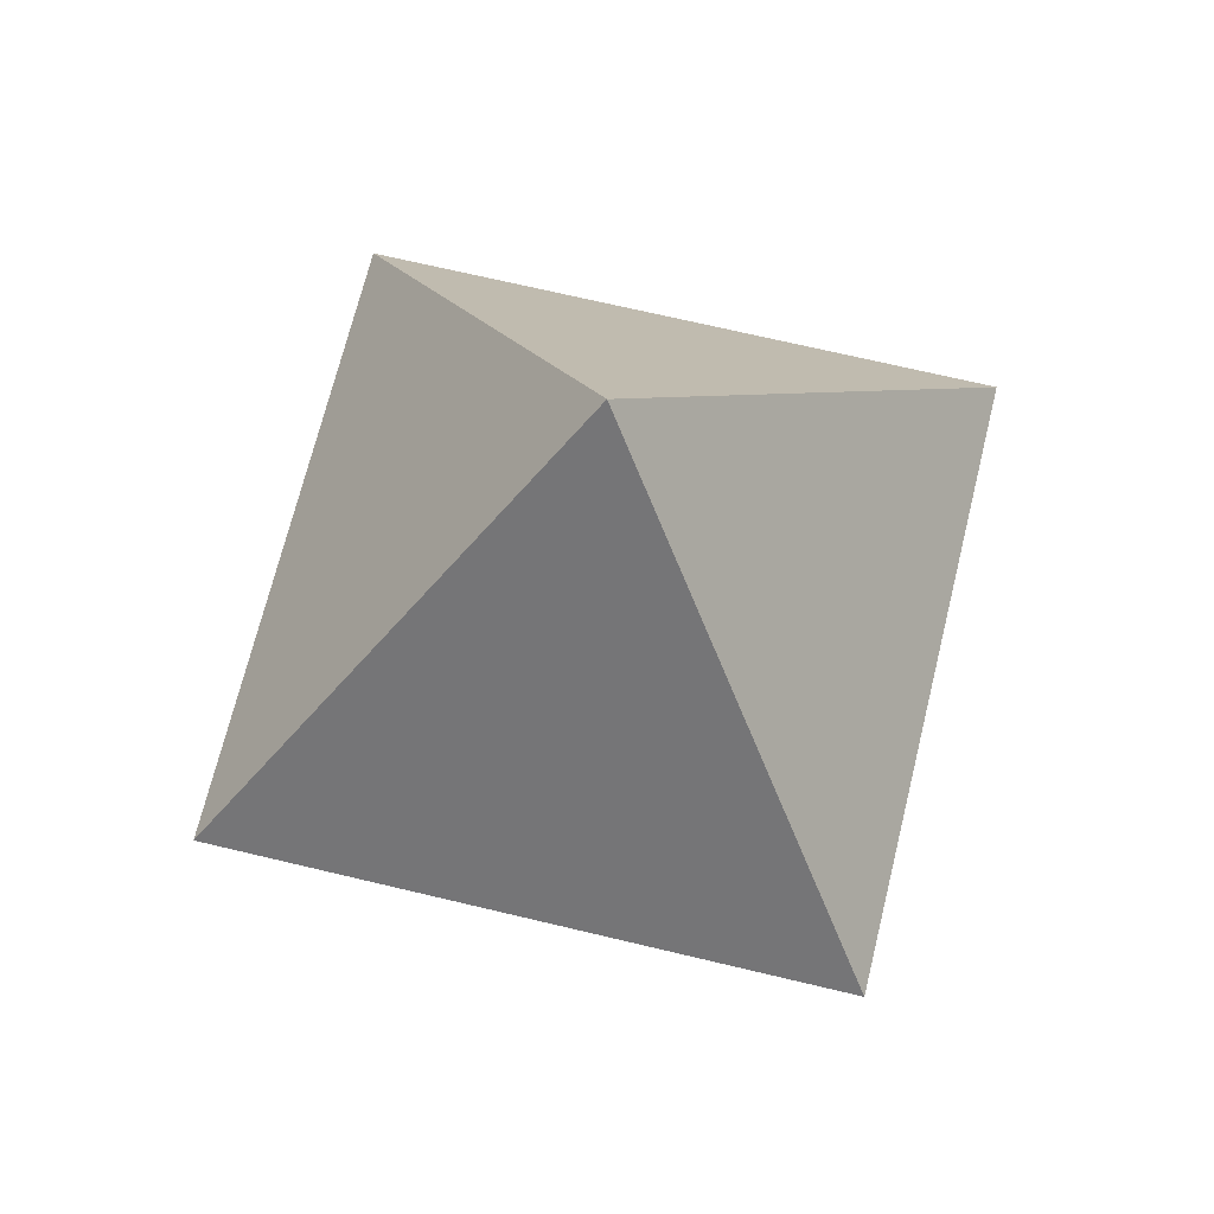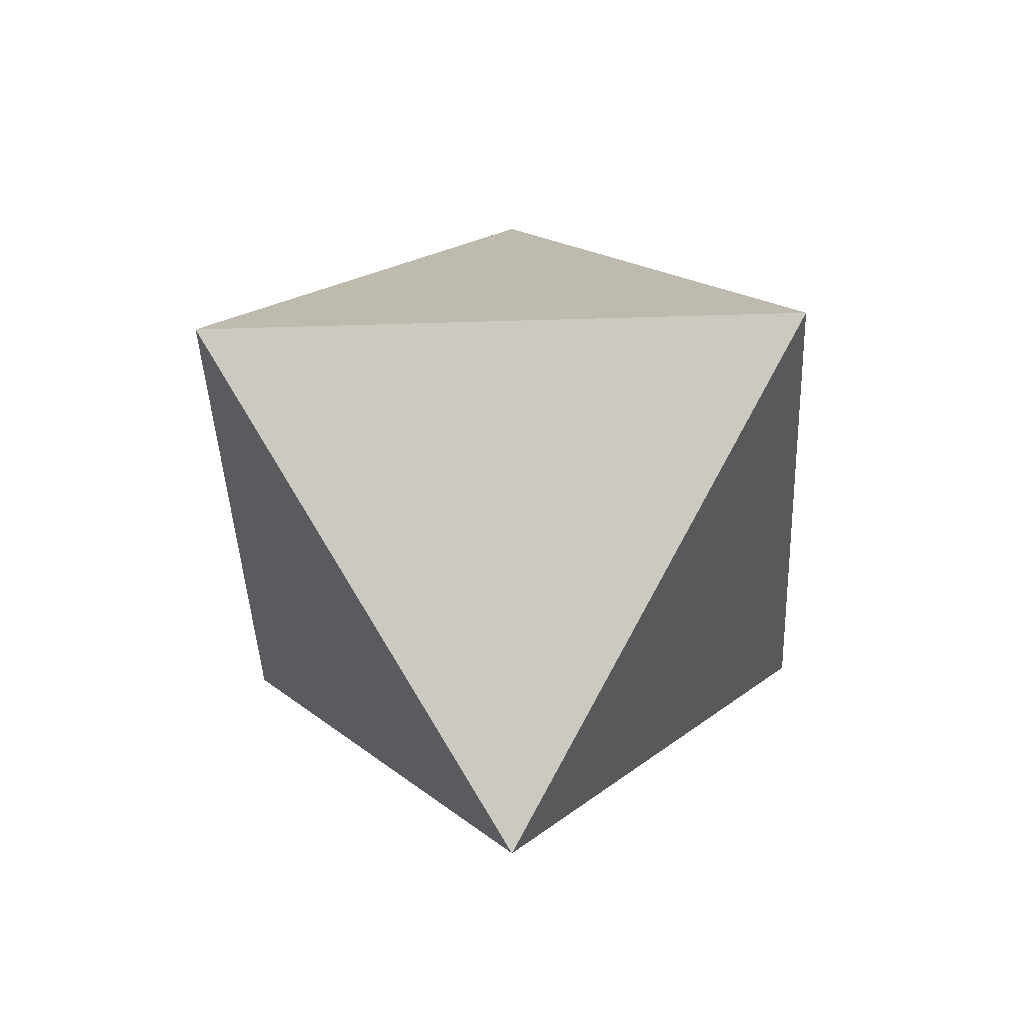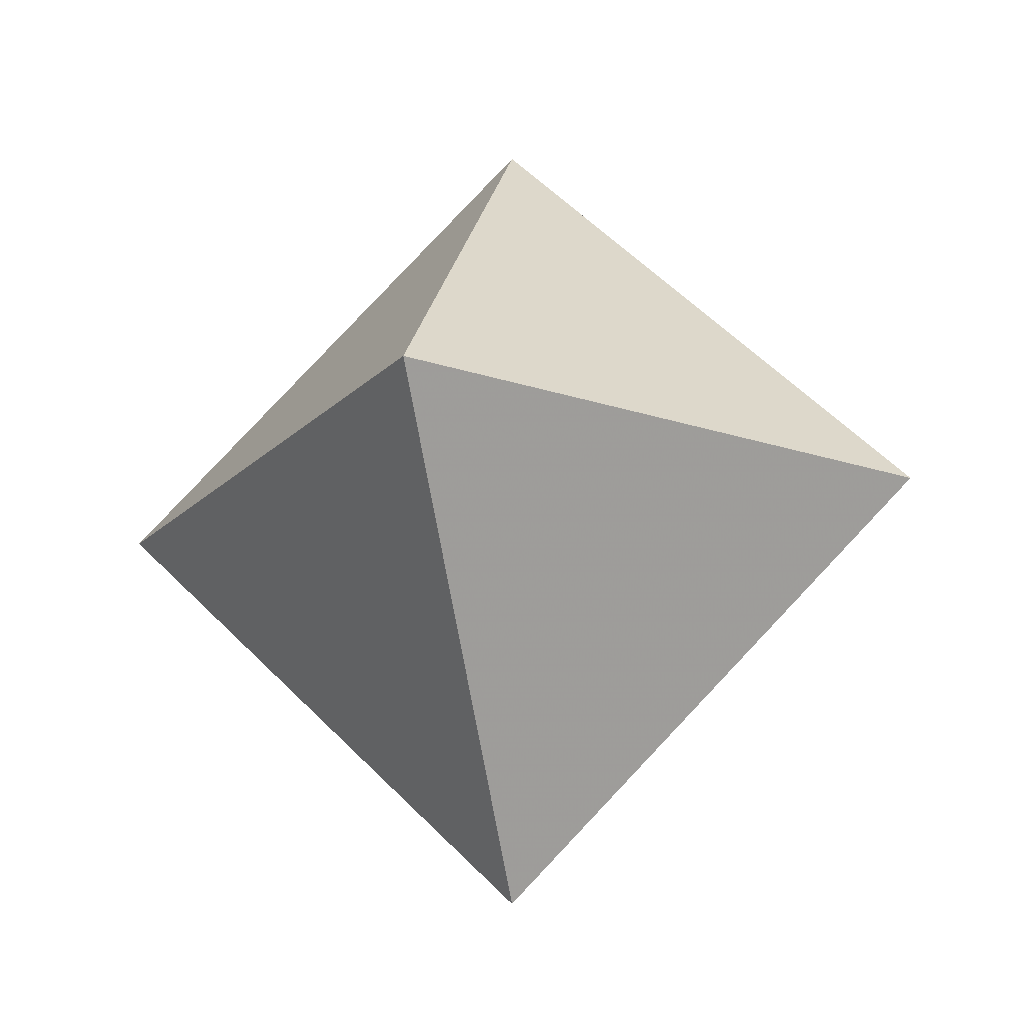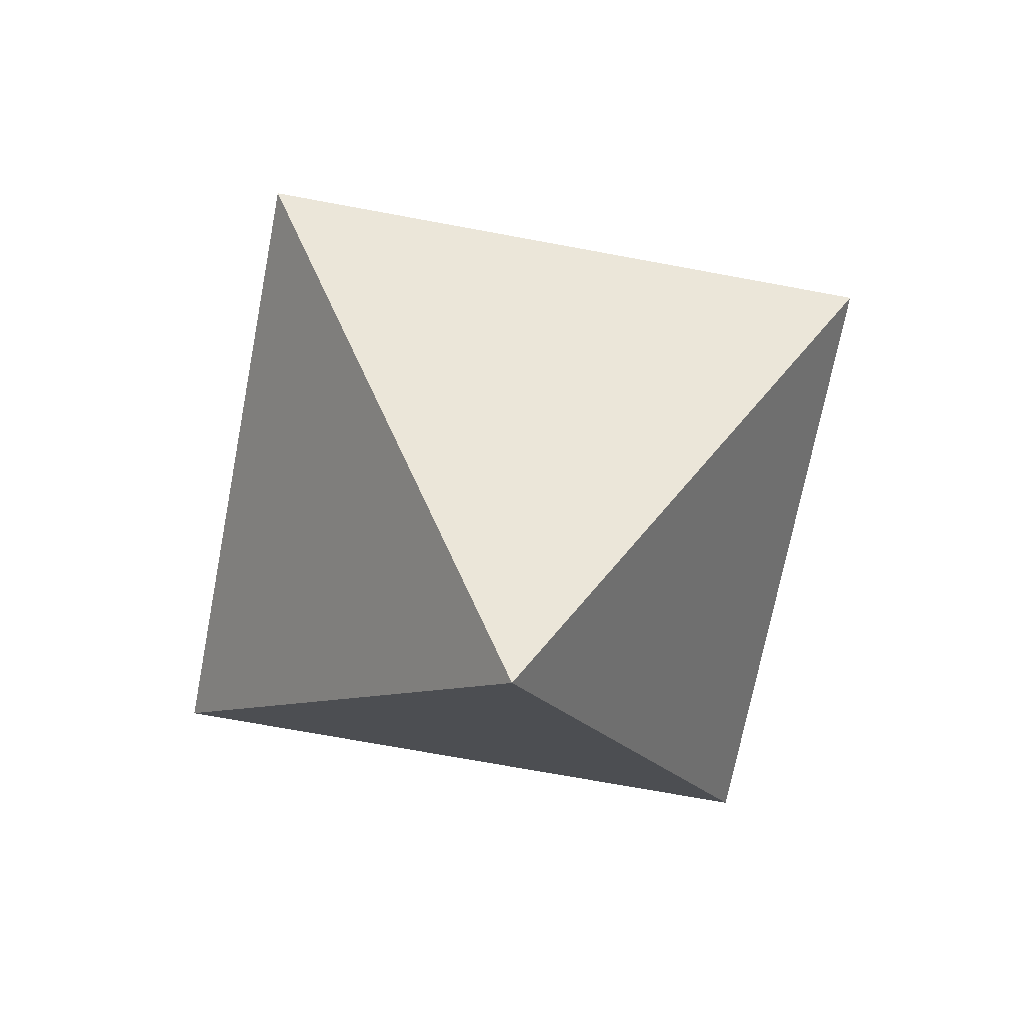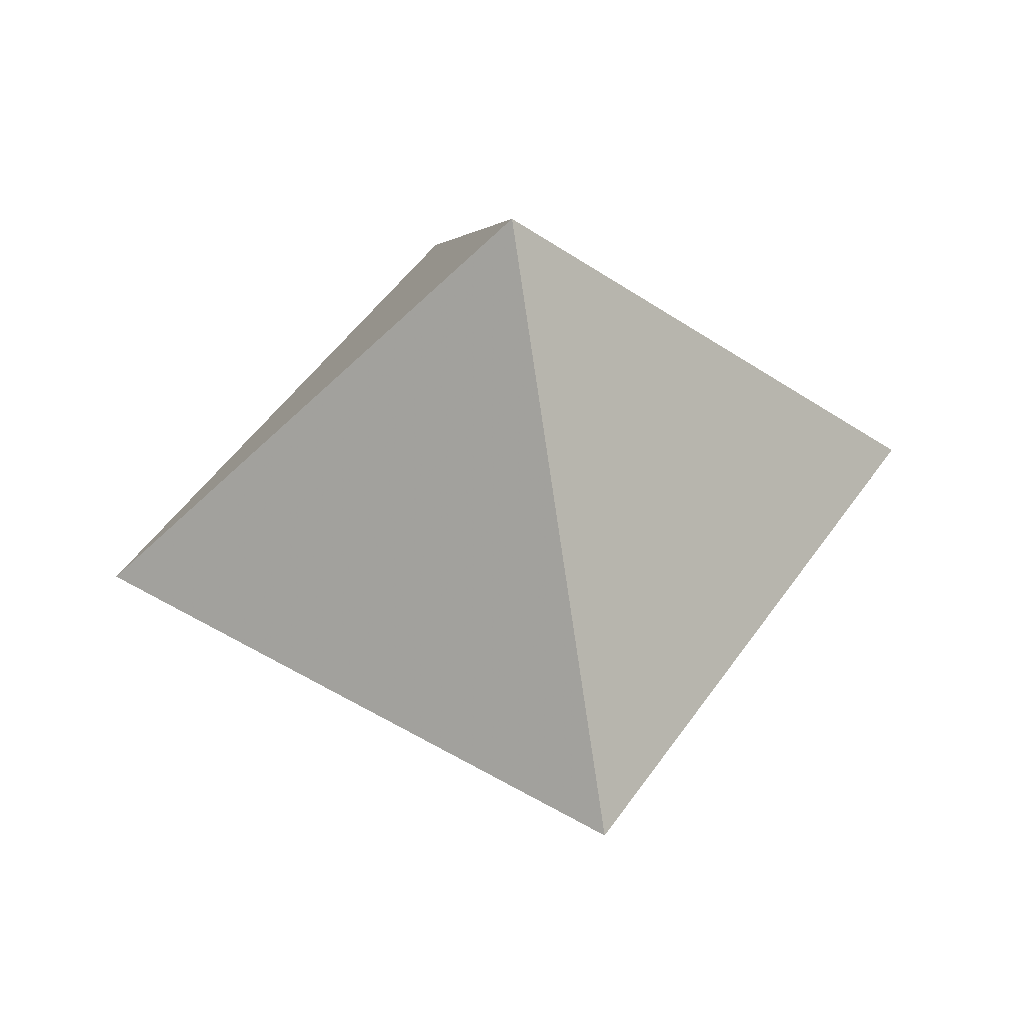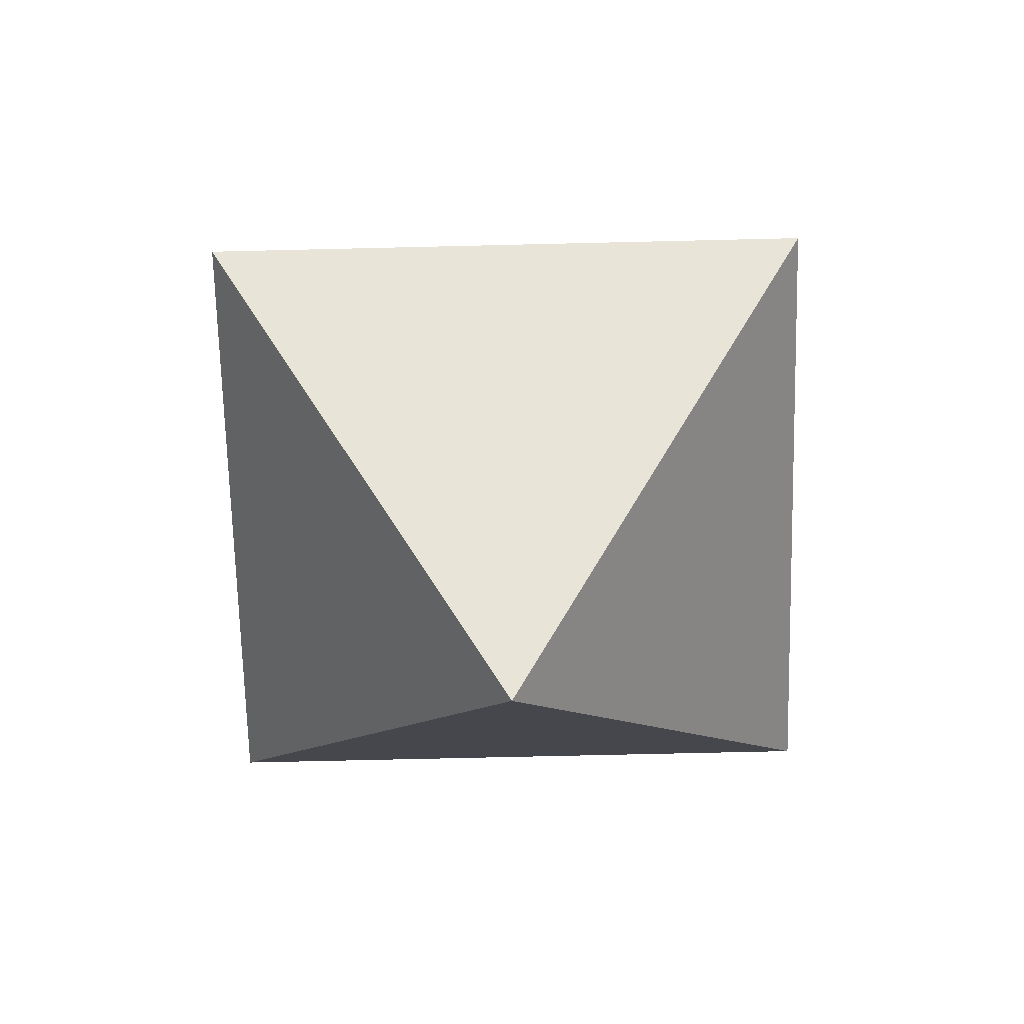
<metadata>
{"format":"obj","ext":"obj","renderer":"f3d","projection":"perspective","resolution":1024,"background":"white","views":[{"elev":67.6,"azim":-31.4,"up":"+Z"},{"elev":-38.7,"azim":-132.7,"up":"+Y"},{"elev":-20.5,"azim":-76.3,"up":"+Y"},{"elev":-68.2,"azim":-145.7,"up":"+Z"},{"elev":49.0,"azim":-12.2,"up":"+Y"},{"elev":-65.7,"azim":46.4,"up":"+Z"}]}
</metadata>
<code>
v  1  0  0
v  0 -1  0
v -1  0  0
v  0  1  0
v  0  0  1
v  0  0 -1
f 2 1 5
f 3 2 5
f 4 3 5
f 1 4 5
f 1 2 6
f 2 3 6
f 3 4 6
f 4 1 6

</code>
